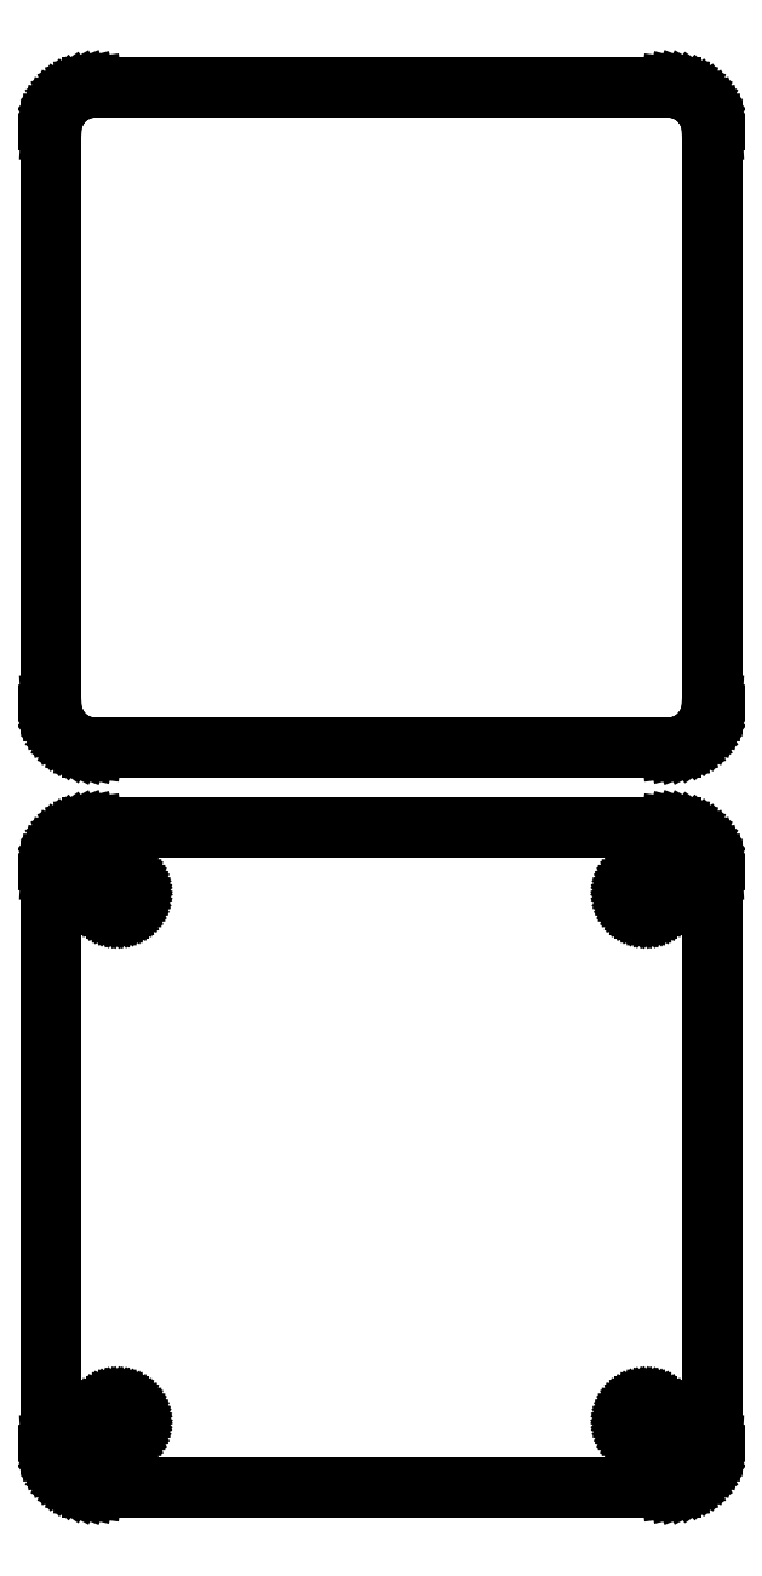
<metadata>
{"format":"dxf","ext":"dxf","renderer":"ezdxf+matplotlib","layout":"modelspace","background":"white","min_lineweight":24,"dpi":150}
</metadata>
<code>
0
SECTION
2
ENTITIES
0
LINE
8
0
10
33.44
20
130.6
11
34.05
21
130.7
0
LINE
8
0
10
34.05
20
130.7
11
34.63
21
131
0
LINE
8
0
10
34.63
20
131
11
35.18
21
131.3
0
LINE
8
0
10
35.18
20
131.3
11
35.69
21
131.6
0
LINE
8
0
10
35.69
20
131.6
11
36.14
21
132.1
0
LINE
8
0
10
36.14
20
132.1
11
36.55
21
132.6
0
LINE
8
0
10
36.55
20
132.6
11
36.88
21
133.1
0
LINE
8
0
10
36.88
20
133.1
11
37.15
21
133.7
0
LINE
8
0
10
37.15
20
133.7
11
37.34
21
134.3
0
LINE
8
0
10
37.34
20
134.3
11
37.46
21
134.9
0
LINE
8
0
10
37.46
20
134.9
11
37.5
21
135.5
0
LINE
8
0
10
37.5
20
135.5
11
37.5
21
200.5
0
LINE
8
0
10
37.5
20
200.5
11
37.46
21
201.1
0
LINE
8
0
10
37.46
20
201.1
11
37.34
21
201.7
0
LINE
8
0
10
37.34
20
201.7
11
37.15
21
202.3
0
LINE
8
0
10
37.15
20
202.3
11
36.88
21
202.9
0
LINE
8
0
10
36.88
20
202.9
11
36.55
21
203.4
0
LINE
8
0
10
36.55
20
203.4
11
36.14
21
203.9
0
LINE
8
0
10
36.14
20
203.9
11
35.69
21
204.4
0
LINE
8
0
10
35.69
20
204.4
11
35.18
21
204.7
0
LINE
8
0
10
35.18
20
204.7
11
34.63
21
205
0
LINE
8
0
10
34.63
20
205
11
34.05
21
205.3
0
LINE
8
0
10
34.05
20
205.3
11
33.44
21
205.4
0
LINE
8
0
10
33.44
20
205.4
11
32.81
21
205.5
0
LINE
8
0
10
32.81
20
205.5
11
-32.81
21
205.5
0
LINE
8
0
10
-32.81
20
205.5
11
-33.44
21
205.4
0
LINE
8
0
10
-33.44
20
205.4
11
-34.05
21
205.3
0
LINE
8
0
10
-34.05
20
205.3
11
-34.63
21
205
0
LINE
8
0
10
-34.63
20
205
11
-35.18
21
204.7
0
LINE
8
0
10
-35.18
20
204.7
11
-35.69
21
204.4
0
LINE
8
0
10
-35.69
20
204.4
11
-36.14
21
203.9
0
LINE
8
0
10
-36.14
20
203.9
11
-36.55
21
203.4
0
LINE
8
0
10
-36.55
20
203.4
11
-36.88
21
202.9
0
LINE
8
0
10
-36.88
20
202.9
11
-37.15
21
202.3
0
LINE
8
0
10
-37.15
20
202.3
11
-37.34
21
201.7
0
LINE
8
0
10
-37.34
20
201.7
11
-37.46
21
201.1
0
LINE
8
0
10
-37.46
20
201.1
11
-37.5
21
200.5
0
LINE
8
0
10
-37.5
20
200.5
11
-37.5
21
135.5
0
LINE
8
0
10
-37.5
20
135.5
11
-37.46
21
134.9
0
LINE
8
0
10
-37.46
20
134.9
11
-37.34
21
134.3
0
LINE
8
0
10
-37.34
20
134.3
11
-37.15
21
133.7
0
LINE
8
0
10
-37.15
20
133.7
11
-36.88
21
133.1
0
LINE
8
0
10
-36.88
20
133.1
11
-36.55
21
132.6
0
LINE
8
0
10
-36.55
20
132.6
11
-36.14
21
132.1
0
LINE
8
0
10
-36.14
20
132.1
11
-35.69
21
131.6
0
LINE
8
0
10
-35.69
20
131.6
11
-35.18
21
131.3
0
LINE
8
0
10
-35.18
20
131.3
11
-34.63
21
131
0
LINE
8
0
10
-34.63
20
131
11
-34.05
21
130.7
0
LINE
8
0
10
-34.05
20
130.7
11
-33.44
21
130.6
0
LINE
8
0
10
-33.44
20
130.6
11
-32.81
21
130.5
0
LINE
8
0
10
-32.81
20
130.5
11
32.81
21
130.5
0
LINE
8
0
10
32.81
20
130.5
11
33.44
21
130.6
0
LINE
8
0
10
33.44
20
46.59
11
34.05
21
46.74
0
LINE
8
0
10
34.05
20
46.74
11
34.63
21
46.98
0
LINE
8
0
10
34.63
20
46.98
11
35.18
21
47.28
0
LINE
8
0
10
35.18
20
47.28
11
35.69
21
47.65
0
LINE
8
0
10
35.69
20
47.65
11
36.14
21
48.08
0
LINE
8
0
10
36.14
20
48.08
11
36.55
21
48.56
0
LINE
8
0
10
36.55
20
48.56
11
36.88
21
49.09
0
LINE
8
0
10
36.88
20
49.09
11
37.15
21
49.66
0
LINE
8
0
10
37.15
20
49.66
11
37.34
21
50.26
0
LINE
8
0
10
37.34
20
50.26
11
37.46
21
50.87
0
LINE
8
0
10
37.46
20
50.87
11
37.5
21
51.5
0
LINE
8
0
10
37.5
20
51.5
11
37.5
21
116.5
0
LINE
8
0
10
37.5
20
116.5
11
37.46
21
117.1
0
LINE
8
0
10
37.46
20
117.1
11
37.34
21
117.7
0
LINE
8
0
10
37.34
20
117.7
11
37.15
21
118.3
0
LINE
8
0
10
37.15
20
118.3
11
36.88
21
118.9
0
LINE
8
0
10
36.88
20
118.9
11
36.55
21
119.4
0
LINE
8
0
10
36.55
20
119.4
11
36.14
21
119.9
0
LINE
8
0
10
36.14
20
119.9
11
35.69
21
120.4
0
LINE
8
0
10
35.69
20
120.4
11
35.18
21
120.7
0
LINE
8
0
10
35.18
20
120.7
11
34.63
21
121
0
LINE
8
0
10
34.63
20
121
11
34.05
21
121.3
0
LINE
8
0
10
34.05
20
121.3
11
33.44
21
121.4
0
LINE
8
0
10
33.44
20
121.4
11
32.81
21
121.5
0
LINE
8
0
10
32.81
20
121.5
11
-32.81
21
121.5
0
LINE
8
0
10
-32.81
20
121.5
11
-33.44
21
121.4
0
LINE
8
0
10
-33.44
20
121.4
11
-34.05
21
121.3
0
LINE
8
0
10
-34.05
20
121.3
11
-34.63
21
121
0
LINE
8
0
10
-34.63
20
121
11
-35.18
21
120.7
0
LINE
8
0
10
-35.18
20
120.7
11
-35.69
21
120.4
0
LINE
8
0
10
-35.69
20
120.4
11
-36.14
21
119.9
0
LINE
8
0
10
-36.14
20
119.9
11
-36.55
21
119.4
0
LINE
8
0
10
-36.55
20
119.4
11
-36.88
21
118.9
0
LINE
8
0
10
-36.88
20
118.9
11
-37.15
21
118.3
0
LINE
8
0
10
-37.15
20
118.3
11
-37.34
21
117.7
0
LINE
8
0
10
-37.34
20
117.7
11
-37.46
21
117.1
0
LINE
8
0
10
-37.46
20
117.1
11
-37.5
21
116.5
0
LINE
8
0
10
-37.5
20
116.5
11
-37.5
21
51.5
0
LINE
8
0
10
-37.5
20
51.5
11
-37.46
21
50.87
0
LINE
8
0
10
-37.46
20
50.87
11
-37.34
21
50.26
0
LINE
8
0
10
-37.34
20
50.26
11
-37.15
21
49.66
0
LINE
8
0
10
-37.15
20
49.66
11
-36.88
21
49.09
0
LINE
8
0
10
-36.88
20
49.09
11
-36.55
21
48.56
0
LINE
8
0
10
-36.55
20
48.56
11
-36.14
21
48.08
0
LINE
8
0
10
-36.14
20
48.08
11
-35.69
21
47.65
0
LINE
8
0
10
-35.69
20
47.65
11
-35.18
21
47.28
0
LINE
8
0
10
-35.18
20
47.28
11
-34.63
21
46.98
0
LINE
8
0
10
-34.63
20
46.98
11
-34.05
21
46.74
0
LINE
8
0
10
-34.05
20
46.74
11
-33.44
21
46.59
0
LINE
8
0
10
-33.44
20
46.59
11
-32.81
21
46.51
0
LINE
8
0
10
-32.81
20
46.51
11
32.81
21
46.51
0
LINE
8
0
10
32.81
20
46.51
11
33.44
21
46.59
0
LINE
8
0
10
29.89
20
112.2
11
29.66
21
112.2
0
LINE
8
0
10
29.66
20
112.2
11
29.44
21
112.3
0
LINE
8
0
10
29.44
20
112.3
11
29.23
21
112.4
0
LINE
8
0
10
29.23
20
112.4
11
29.04
21
112.5
0
LINE
8
0
10
29.04
20
112.5
11
28.85
21
112.6
0
LINE
8
0
10
28.85
20
112.6
11
28.69
21
112.8
0
LINE
8
0
10
28.69
20
112.8
11
28.54
21
112.9
0
LINE
8
0
10
28.54
20
112.9
11
28.42
21
113.1
0
LINE
8
0
10
28.42
20
113.1
11
28.33
21
113.3
0
LINE
8
0
10
28.33
20
113.3
11
28.26
21
113.6
0
LINE
8
0
10
28.26
20
113.6
11
28.21
21
113.8
0
LINE
8
0
10
28.21
20
113.8
11
28.2
21
114
0
LINE
8
0
10
28.2
20
114
11
28.21
21
114.2
0
LINE
8
0
10
28.21
20
114.2
11
28.26
21
114.4
0
LINE
8
0
10
28.26
20
114.4
11
28.33
21
114.7
0
LINE
8
0
10
28.33
20
114.7
11
28.42
21
114.9
0
LINE
8
0
10
28.42
20
114.9
11
28.54
21
115.1
0
LINE
8
0
10
28.54
20
115.1
11
28.69
21
115.2
0
LINE
8
0
10
28.69
20
115.2
11
28.85
21
115.4
0
LINE
8
0
10
28.85
20
115.4
11
29.04
21
115.5
0
LINE
8
0
10
29.04
20
115.5
11
29.23
21
115.6
0
LINE
8
0
10
29.23
20
115.6
11
29.44
21
115.7
0
LINE
8
0
10
29.44
20
115.7
11
29.66
21
115.8
0
LINE
8
0
10
29.66
20
115.8
11
29.89
21
115.8
0
LINE
8
0
10
29.89
20
115.8
11
30.11
21
115.8
0
LINE
8
0
10
30.11
20
115.8
11
30.34
21
115.8
0
LINE
8
0
10
30.34
20
115.8
11
30.56
21
115.7
0
LINE
8
0
10
30.56
20
115.7
11
30.77
21
115.6
0
LINE
8
0
10
30.77
20
115.6
11
30.96
21
115.5
0
LINE
8
0
10
30.96
20
115.5
11
31.15
21
115.4
0
LINE
8
0
10
31.15
20
115.4
11
31.31
21
115.2
0
LINE
8
0
10
31.31
20
115.2
11
31.46
21
115.1
0
LINE
8
0
10
31.46
20
115.1
11
31.58
21
114.9
0
LINE
8
0
10
31.58
20
114.9
11
31.67
21
114.7
0
LINE
8
0
10
31.67
20
114.7
11
31.74
21
114.4
0
LINE
8
0
10
31.74
20
114.4
11
31.79
21
114.2
0
LINE
8
0
10
31.79
20
114.2
11
31.8
21
114
0
LINE
8
0
10
31.8
20
114
11
31.79
21
113.8
0
LINE
8
0
10
31.79
20
113.8
11
31.74
21
113.6
0
LINE
8
0
10
31.74
20
113.6
11
31.67
21
113.3
0
LINE
8
0
10
31.67
20
113.3
11
31.58
21
113.1
0
LINE
8
0
10
31.58
20
113.1
11
31.46
21
112.9
0
LINE
8
0
10
31.46
20
112.9
11
31.31
21
112.8
0
LINE
8
0
10
31.31
20
112.8
11
31.15
21
112.6
0
LINE
8
0
10
31.15
20
112.6
11
30.96
21
112.5
0
LINE
8
0
10
30.96
20
112.5
11
30.77
21
112.4
0
LINE
8
0
10
30.77
20
112.4
11
30.56
21
112.3
0
LINE
8
0
10
30.56
20
112.3
11
30.34
21
112.2
0
LINE
8
0
10
30.34
20
112.2
11
30.11
21
112.2
0
LINE
8
0
10
30.11
20
112.2
11
29.89
21
112.2
0
LINE
8
0
10
-30.11
20
112.2
11
-30.34
21
112.2
0
LINE
8
0
10
-30.34
20
112.2
11
-30.56
21
112.3
0
LINE
8
0
10
-30.56
20
112.3
11
-30.77
21
112.4
0
LINE
8
0
10
-30.77
20
112.4
11
-30.96
21
112.5
0
LINE
8
0
10
-30.96
20
112.5
11
-31.15
21
112.6
0
LINE
8
0
10
-31.15
20
112.6
11
-31.31
21
112.8
0
LINE
8
0
10
-31.31
20
112.8
11
-31.46
21
112.9
0
LINE
8
0
10
-31.46
20
112.9
11
-31.58
21
113.1
0
LINE
8
0
10
-31.58
20
113.1
11
-31.67
21
113.3
0
LINE
8
0
10
-31.67
20
113.3
11
-31.74
21
113.6
0
LINE
8
0
10
-31.74
20
113.6
11
-31.79
21
113.8
0
LINE
8
0
10
-31.79
20
113.8
11
-31.8
21
114
0
LINE
8
0
10
-31.8
20
114
11
-31.79
21
114.2
0
LINE
8
0
10
-31.79
20
114.2
11
-31.74
21
114.4
0
LINE
8
0
10
-31.74
20
114.4
11
-31.67
21
114.7
0
LINE
8
0
10
-31.67
20
114.7
11
-31.58
21
114.9
0
LINE
8
0
10
-31.58
20
114.9
11
-31.46
21
115.1
0
LINE
8
0
10
-31.46
20
115.1
11
-31.31
21
115.2
0
LINE
8
0
10
-31.31
20
115.2
11
-31.15
21
115.4
0
LINE
8
0
10
-31.15
20
115.4
11
-30.96
21
115.5
0
LINE
8
0
10
-30.96
20
115.5
11
-30.77
21
115.6
0
LINE
8
0
10
-30.77
20
115.6
11
-30.56
21
115.7
0
LINE
8
0
10
-30.56
20
115.7
11
-30.34
21
115.8
0
LINE
8
0
10
-30.34
20
115.8
11
-30.11
21
115.8
0
LINE
8
0
10
-30.11
20
115.8
11
-29.89
21
115.8
0
LINE
8
0
10
-29.89
20
115.8
11
-29.66
21
115.8
0
LINE
8
0
10
-29.66
20
115.8
11
-29.44
21
115.7
0
LINE
8
0
10
-29.44
20
115.7
11
-29.23
21
115.6
0
LINE
8
0
10
-29.23
20
115.6
11
-29.04
21
115.5
0
LINE
8
0
10
-29.04
20
115.5
11
-28.85
21
115.4
0
LINE
8
0
10
-28.85
20
115.4
11
-28.69
21
115.2
0
LINE
8
0
10
-28.69
20
115.2
11
-28.54
21
115.1
0
LINE
8
0
10
-28.54
20
115.1
11
-28.42
21
114.9
0
LINE
8
0
10
-28.42
20
114.9
11
-28.33
21
114.7
0
LINE
8
0
10
-28.33
20
114.7
11
-28.26
21
114.4
0
LINE
8
0
10
-28.26
20
114.4
11
-28.21
21
114.2
0
LINE
8
0
10
-28.21
20
114.2
11
-28.2
21
114
0
LINE
8
0
10
-28.2
20
114
11
-28.21
21
113.8
0
LINE
8
0
10
-28.21
20
113.8
11
-28.26
21
113.6
0
LINE
8
0
10
-28.26
20
113.6
11
-28.33
21
113.3
0
LINE
8
0
10
-28.33
20
113.3
11
-28.42
21
113.1
0
LINE
8
0
10
-28.42
20
113.1
11
-28.54
21
112.9
0
LINE
8
0
10
-28.54
20
112.9
11
-28.69
21
112.8
0
LINE
8
0
10
-28.69
20
112.8
11
-28.85
21
112.6
0
LINE
8
0
10
-28.85
20
112.6
11
-29.04
21
112.5
0
LINE
8
0
10
-29.04
20
112.5
11
-29.23
21
112.4
0
LINE
8
0
10
-29.23
20
112.4
11
-29.44
21
112.3
0
LINE
8
0
10
-29.44
20
112.3
11
-29.66
21
112.2
0
LINE
8
0
10
-29.66
20
112.2
11
-29.89
21
112.2
0
LINE
8
0
10
-29.89
20
112.2
11
-30.11
21
112.2
0
LINE
8
0
10
-30.11
20
52.2
11
-30.34
21
52.23
0
LINE
8
0
10
-30.34
20
52.23
11
-30.56
21
52.29
0
LINE
8
0
10
-30.56
20
52.29
11
-30.77
21
52.37
0
LINE
8
0
10
-30.77
20
52.37
11
-30.96
21
52.48
0
LINE
8
0
10
-30.96
20
52.48
11
-31.15
21
52.61
0
LINE
8
0
10
-31.15
20
52.61
11
-31.31
21
52.77
0
LINE
8
0
10
-31.31
20
52.77
11
-31.46
21
52.94
0
LINE
8
0
10
-31.46
20
52.94
11
-31.58
21
53.13
0
LINE
8
0
10
-31.58
20
53.13
11
-31.67
21
53.34
0
LINE
8
0
10
-31.67
20
53.34
11
-31.74
21
53.55
0
LINE
8
0
10
-31.74
20
53.55
11
-31.79
21
53.77
0
LINE
8
0
10
-31.79
20
53.77
11
-31.8
21
54
0
LINE
8
0
10
-31.8
20
54
11
-31.79
21
54.23
0
LINE
8
0
10
-31.79
20
54.23
11
-31.74
21
54.45
0
LINE
8
0
10
-31.74
20
54.45
11
-31.67
21
54.66
0
LINE
8
0
10
-31.67
20
54.66
11
-31.58
21
54.87
0
LINE
8
0
10
-31.58
20
54.87
11
-31.46
21
55.06
0
LINE
8
0
10
-31.46
20
55.06
11
-31.31
21
55.23
0
LINE
8
0
10
-31.31
20
55.23
11
-31.15
21
55.39
0
LINE
8
0
10
-31.15
20
55.39
11
-30.96
21
55.52
0
LINE
8
0
10
-30.96
20
55.52
11
-30.77
21
55.63
0
LINE
8
0
10
-30.77
20
55.63
11
-30.56
21
55.71
0
LINE
8
0
10
-30.56
20
55.71
11
-30.34
21
55.77
0
LINE
8
0
10
-30.34
20
55.77
11
-30.11
21
55.8
0
LINE
8
0
10
-30.11
20
55.8
11
-29.89
21
55.8
0
LINE
8
0
10
-29.89
20
55.8
11
-29.66
21
55.77
0
LINE
8
0
10
-29.66
20
55.77
11
-29.44
21
55.71
0
LINE
8
0
10
-29.44
20
55.71
11
-29.23
21
55.63
0
LINE
8
0
10
-29.23
20
55.63
11
-29.04
21
55.52
0
LINE
8
0
10
-29.04
20
55.52
11
-28.85
21
55.39
0
LINE
8
0
10
-28.85
20
55.39
11
-28.69
21
55.23
0
LINE
8
0
10
-28.69
20
55.23
11
-28.54
21
55.06
0
LINE
8
0
10
-28.54
20
55.06
11
-28.42
21
54.87
0
LINE
8
0
10
-28.42
20
54.87
11
-28.33
21
54.66
0
LINE
8
0
10
-28.33
20
54.66
11
-28.26
21
54.45
0
LINE
8
0
10
-28.26
20
54.45
11
-28.21
21
54.23
0
LINE
8
0
10
-28.21
20
54.23
11
-28.2
21
54
0
LINE
8
0
10
-28.2
20
54
11
-28.21
21
53.77
0
LINE
8
0
10
-28.21
20
53.77
11
-28.26
21
53.55
0
LINE
8
0
10
-28.26
20
53.55
11
-28.33
21
53.34
0
LINE
8
0
10
-28.33
20
53.34
11
-28.42
21
53.13
0
LINE
8
0
10
-28.42
20
53.13
11
-28.54
21
52.94
0
LINE
8
0
10
-28.54
20
52.94
11
-28.69
21
52.77
0
LINE
8
0
10
-28.69
20
52.77
11
-28.85
21
52.61
0
LINE
8
0
10
-28.85
20
52.61
11
-29.04
21
52.48
0
LINE
8
0
10
-29.04
20
52.48
11
-29.23
21
52.37
0
LINE
8
0
10
-29.23
20
52.37
11
-29.44
21
52.29
0
LINE
8
0
10
-29.44
20
52.29
11
-29.66
21
52.23
0
LINE
8
0
10
-29.66
20
52.23
11
-29.89
21
52.2
0
LINE
8
0
10
-29.89
20
52.2
11
-30.11
21
52.2
0
LINE
8
0
10
29.89
20
52.2
11
29.66
21
52.23
0
LINE
8
0
10
29.66
20
52.23
11
29.44
21
52.29
0
LINE
8
0
10
29.44
20
52.29
11
29.23
21
52.37
0
LINE
8
0
10
29.23
20
52.37
11
29.04
21
52.48
0
LINE
8
0
10
29.04
20
52.48
11
28.85
21
52.61
0
LINE
8
0
10
28.85
20
52.61
11
28.69
21
52.77
0
LINE
8
0
10
28.69
20
52.77
11
28.54
21
52.94
0
LINE
8
0
10
28.54
20
52.94
11
28.42
21
53.13
0
LINE
8
0
10
28.42
20
53.13
11
28.33
21
53.34
0
LINE
8
0
10
28.33
20
53.34
11
28.26
21
53.55
0
LINE
8
0
10
28.26
20
53.55
11
28.21
21
53.77
0
LINE
8
0
10
28.21
20
53.77
11
28.2
21
54
0
LINE
8
0
10
28.2
20
54
11
28.21
21
54.23
0
LINE
8
0
10
28.21
20
54.23
11
28.26
21
54.45
0
LINE
8
0
10
28.26
20
54.45
11
28.33
21
54.66
0
LINE
8
0
10
28.33
20
54.66
11
28.42
21
54.87
0
LINE
8
0
10
28.42
20
54.87
11
28.54
21
55.06
0
LINE
8
0
10
28.54
20
55.06
11
28.69
21
55.23
0
LINE
8
0
10
28.69
20
55.23
11
28.85
21
55.39
0
LINE
8
0
10
28.85
20
55.39
11
29.04
21
55.52
0
LINE
8
0
10
29.04
20
55.52
11
29.23
21
55.63
0
LINE
8
0
10
29.23
20
55.63
11
29.44
21
55.71
0
LINE
8
0
10
29.44
20
55.71
11
29.66
21
55.77
0
LINE
8
0
10
29.66
20
55.77
11
29.89
21
55.8
0
LINE
8
0
10
29.89
20
55.8
11
30.11
21
55.8
0
LINE
8
0
10
30.11
20
55.8
11
30.34
21
55.77
0
LINE
8
0
10
30.34
20
55.77
11
30.56
21
55.71
0
LINE
8
0
10
30.56
20
55.71
11
30.77
21
55.63
0
LINE
8
0
10
30.77
20
55.63
11
30.96
21
55.52
0
LINE
8
0
10
30.96
20
55.52
11
31.15
21
55.39
0
LINE
8
0
10
31.15
20
55.39
11
31.31
21
55.23
0
LINE
8
0
10
31.31
20
55.23
11
31.46
21
55.06
0
LINE
8
0
10
31.46
20
55.06
11
31.58
21
54.87
0
LINE
8
0
10
31.58
20
54.87
11
31.67
21
54.66
0
LINE
8
0
10
31.67
20
54.66
11
31.74
21
54.45
0
LINE
8
0
10
31.74
20
54.45
11
31.79
21
54.23
0
LINE
8
0
10
31.79
20
54.23
11
31.8
21
54
0
LINE
8
0
10
31.8
20
54
11
31.79
21
53.77
0
LINE
8
0
10
31.79
20
53.77
11
31.74
21
53.55
0
LINE
8
0
10
31.74
20
53.55
11
31.67
21
53.34
0
LINE
8
0
10
31.67
20
53.34
11
31.58
21
53.13
0
LINE
8
0
10
31.58
20
53.13
11
31.46
21
52.94
0
LINE
8
0
10
31.46
20
52.94
11
31.31
21
52.77
0
LINE
8
0
10
31.31
20
52.77
11
31.15
21
52.61
0
LINE
8
0
10
31.15
20
52.61
11
30.96
21
52.48
0
LINE
8
0
10
30.96
20
52.48
11
30.77
21
52.37
0
LINE
8
0
10
30.77
20
52.37
11
30.56
21
52.29
0
LINE
8
0
10
30.56
20
52.29
11
30.34
21
52.23
0
LINE
8
0
10
30.34
20
52.23
11
30.11
21
52.2
0
LINE
8
0
10
30.11
20
52.2
11
29.89
21
52.2
0
ENDSEC
0
EOF

</code>
